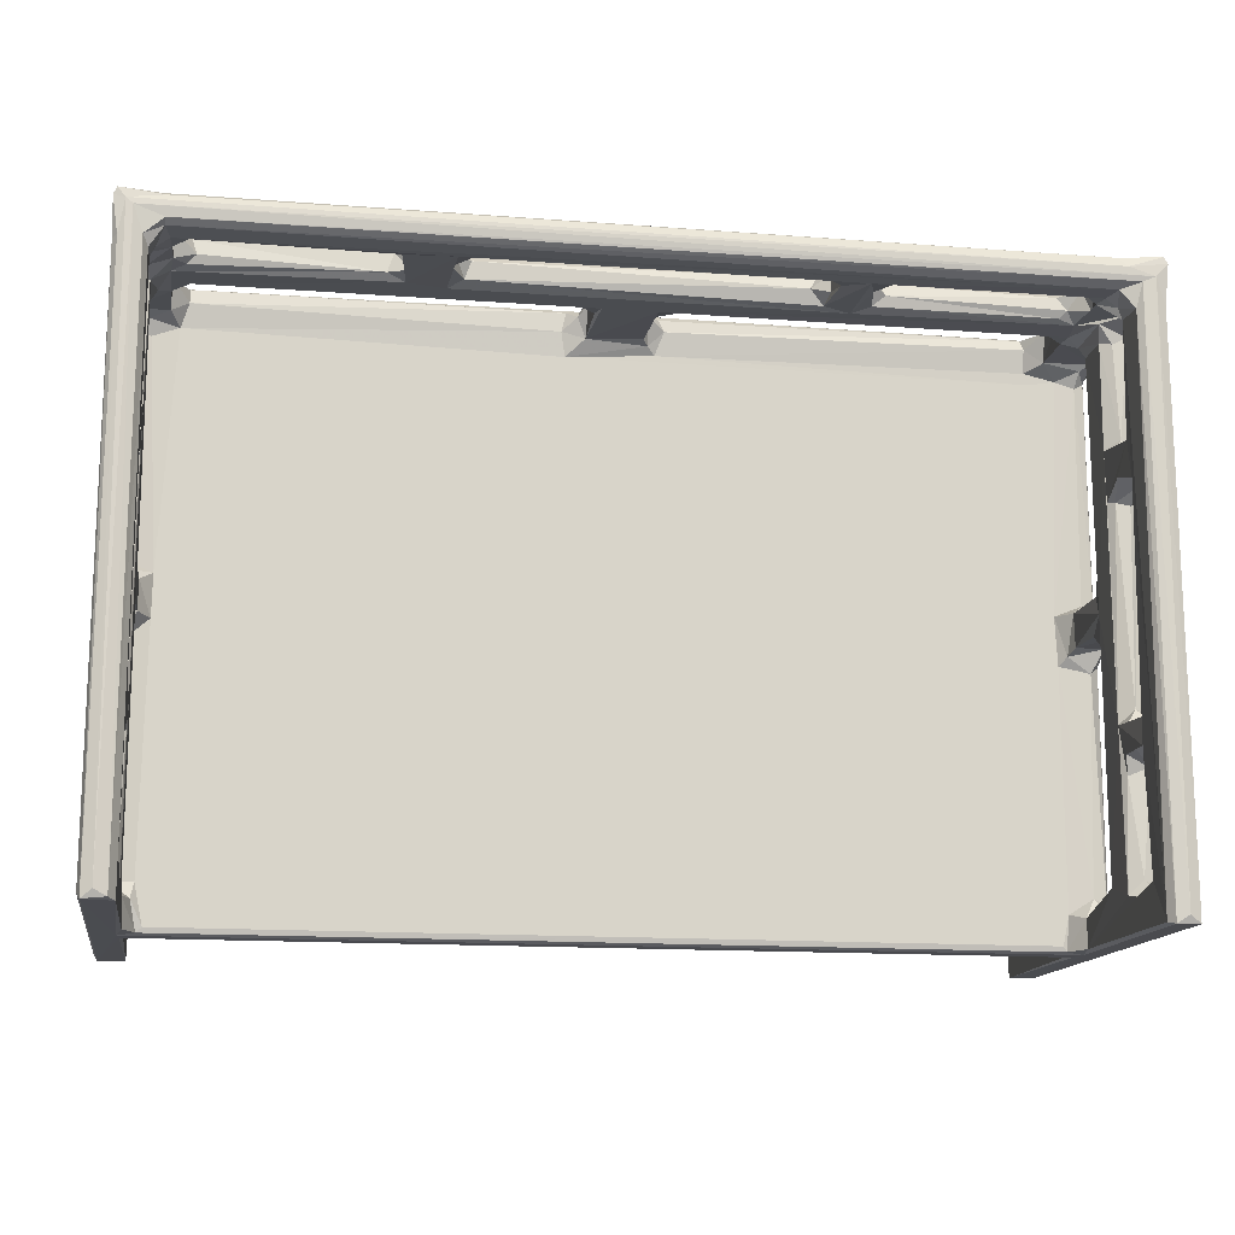
<metadata>
{"format":"obj","ext":"obj","renderer":"f3d","projection":"perspective","resolution":1024,"background":"white","views":[{"elev":-14.4,"azim":-9.6,"up":"+Y"}]}
</metadata>
<code>
v 38.36 0.04609 0.04807
v 38.14 0.4299 0.3683
v 38.19 1.886 0.1227
v 40.02 0.03735 0.09538
v 40.07 1.919 0.06697
v 38.34 1.915 10.7
v 40.1 0.17 10.27
v 40.08 1.905 10.25
v 39.9 -0.0003032 11.79
v 38.15 0.4096 26.24
v 38.14 1.629 11.84
v 38.18 1.987 13.09
v 39.78 -0.0006465 12.93
v 38.33 3.086 11.49
v 40.71 2.986 11.29
v 38.67 3.013 13.65
v 40.97 0.1146 11.43
v 40.8 0.1203 13.28
v 41.15 0.4304 11.29
v 41.15 0.4297 13.38
v 40.43 1.942 13.76
v 40.44 2.21 10.95
v 40.63 2.874 13.38
v 38.17 19.83 13.01
v 38.46 16.59 13.55
v 40.83 17.76 13.38
v 38.18 17.96 13.91
v 40.86 20.42 13.38
v 92.76 34.69 13.38
v 93.56 0.4301 13.38
v 93.98 2.432 11.29
v 94.9 -0.0003921 12.94
v 93.8 0.1151 13.27
v 93.96 2.265 13.38
v 38.35 0.03497 26.97
v 40.1 0.02802 26.56
v 38.15 1.595 20.53
v 38.14 1.652 18.88
v 39.17 2.782 13.73
v 38.37 1.912 14.58
v 40.03 1.944 14.62
v 40 1.961 17.74
v 38.34 1.976 17.84
v 38.3 3.19 18.73
v 40.09 3.039 18.7
v 40.09 0.1519 14.53
v 38.44 2.363 21.23
v 38.22 2.459 24.85
v 38.38 1.889 23.57
v 39.66 2.045 22.3
v 40.01 2.012 24.16
v 38.97 3.114 21.4
v 40.09 1.87 20.81
v 39.91 2.795 21.18
v 40.04 2.664 24.83
v 40.02 16.68 18.72
v 38.31 17.06 18.71
v 38.14 18.24 18.95
v 40.12 18.73 18.93
v 38.15 11.13 20.56
v 38.57 9.034 21.36
v 39.67 9.423 21.3
v 40.04 9.769 20.97
v 40.08 11.6 20.81
v 38.97 0.532 27.25
v 39.72 0.152 27.13
v 38.37 9.732 24.81
v 38.13 10.94 25.19
v 40.07 9.632 24.82
v 39.38 16.41 13.68
v 38.25 10.5 22.23
v 39.74 10.31 22.47
v 39.97 10.24 24.23
v 38.45 11.79 21.76
v 38.41 12.54 21.15
v 39.68 11.81 22.29
v 39.11 12.77 21.41
v 38.37 11.75 24.22
v 40.04 11.76 24.23
v 39.84 12.49 21.17
v 40.09 27.62 21.44
v 38.91 17.47 14.12
v 40.09 17.88 14.47
v 38.37 17.9 17.59
v 38.14 19.67 18.93
v 39.98 17.89 17.89
v 38.16 25.01 20.56
v 39.58 24.77 21.32
v 38.43 12.62 24.81
v 39.98 12.66 24.83
v 38.46 35.01 27.06
v 40.08 34.6 26.62
v 38.34 24.66 24.87
v 38.13 26.23 25.23
v 38.82 37.08 27.22
v 39.22 36.73 27.26
v 39.87 24.93 24.8
v 39.79 35.15 27.08
v 38.36 34.71 11.46
v 38.42 20.85 13.48
v 38.18 35.59 13.08
v 38.14 36.2 11.83
v 38.58 34.56 13.69
v 40.11 34.52 13.48
v 41.73 35.16 13.38
v 41.02 34.8 11.29
v 38.18 35.97 0.0652
v 38.66 35.75 0.3684
v 38.41 37.71 0.05831
v 38.14 37.29 0.3683
v 41.16 37.7 0.03651
v 38.36 35.79 10.63
v 41.17 35.76 10.23
v 41.16 35.79 0.05712
v 38.35 37.67 27.14
v 41.09 37.72 12.93
v 41.17 37.7 9.931
v 41.63 35.42 11
v 39.98 35.44 13.94
v 41.83 37.72 11.8
v 41.92 37.61 11.42
v 42.2 37.47 13.55
v 42.59 37.28 11.29
v 42.21 36.59 13.72
v 64.23 34.76 13.38
v 63.98 36.25 13.62
v 64.27 37.46 13.56
v 69.63 35.15 13.38
v 65.36 35.73 14.07
v 65.14 37.72 13.23
v 68.84 37.71 13.15
v 39.24 20.26 14.53
v 38.39 20.12 18.05
v 39.02 21.08 13.73
v 38.3 21.31 18.73
v 40.03 21.1 18.72
v 40.11 19.82 14.23
v 39.96 20.07 17.84
v 38.57 24.46 21.33
v 40.03 24.87 20.99
v 40.09 34.61 18.73
v 38.16 27.17 20.56
v 38.9 25.35 21.88
v 38.2 25.94 22.61
v 38.18 27.18 23.32
v 40.04 25.93 23.19
v 38.34 25.49 24.32
v 38.44 27.9 21.22
v 39.9 27.35 22.37
v 40.01 27.48 24.17
v 39.1 28.69 21.42
v 40.11 26.5 24.95
v 40.01 28.47 21.01
v 38.19 34.94 26.65
v 40.12 34.77 24.82
v 38.35 28.23 24.82
v 39.97 28.42 24.83
v 38.33 34.94 18.68
v 38.14 36.16 18.92
v 38.19 35.84 21.17
v 38.41 34.63 21.16
v 39.21 34.5 21.42
v 40.11 34.99 20.93
v 38.87 35.72 14.63
v 38.38 35.79 17.5
v 38.14 37.26 27.05
v 41.17 35.79 14.49
v 41.23 35.8 17.48
v 41.21 37.55 14.99
v 41.21 37.61 17.23
v 40.49 35.46 18.31
v 42.25 35.79 18.75
v 42.2 37.61 18.72
v 41.18 37.72 18.81
v 41.08 37.71 20.48
v 38.88 35.69 22.26
v 38.37 35.74 24.11
v 38.14 36.13 25.22
v 41.64 37.73 24.58
v 39.94 35.54 21.8
v 41.17 35.77 20.52
v 42.02 35.98 21.12
v 41.24 35.81 23.81
v 41.32 35.95 21.96
v 41.17 37.49 22.56
v 42.29 37.42 21.22
v 65.55 37.72 18.96
v 64.44 37.6 18.73
v 42.58 36.5 21.39
v 54.13 35.78 20.96
v 53.03 36.17 21.36
v 54.16 37.7 21.05
v 38.39 34.77 24.82
v 40.4 35.47 24.56
v 40.91 35.83 26.73
v 41.18 35.74 25.26
v 42.16 35.94 24.82
v 40.93 36.14 27.12
v 40.78 37.67 26.66
v 40.94 37.44 27.03
v 42.46 37.54 24.84
v 53.65 37.67 24.85
v 64.25 35.88 18.73
v 65.54 35.75 18.96
v 53.44 37.42 21.25
v 54.25 36.06 22.15
v 54.3 37.55 22.7
v 54.2 35.96 23.96
v 53.58 35.82 24.87
v 54.16 37.55 24.33
v 56.46 35.77 20.48
v 57.36 36.08 21.25
v 56.61 35.75 25.22
v 56.44 35.97 23.23
v 56.78 37.21 22.22
v 56.65 37.59 24.03
v 56.8 37.68 20.78
v 57.5 37.67 24.83
v 57.76 37.16 21.36
v 93.82 35.78 26.58
v 57.52 35.94 24.83
v 95.79 36.45 27.24
v 64.87 36.99 14.26
v 65.3 35.91 17.77
v 65.39 37.57 15.01
v 68.81 35.79 14.38
v 68.86 35.75 18.94
v 65.38 37.59 17.34
v 68.75 37.72 18.94
v 79.3 37.72 20.56
v 78.11 35.9 21.07
v 77.37 37.55 24.84
v 79.89 37.73 25.25
v 93.62 37.74 25.83
v 77.54 35.96 24.82
v 94.75 0.02414 11.53
v 93.78 0.412 11.29
v 94 17.05 13.38
v 92.73 35.06 11.29
v 93.87 20.11 13.38
v 94.65 0.04744 0.05373
v 94.65 1.929 0.1104
v 96.51 0.1744 0.07341
v 96.06 -0.00032 0.3701
v 96.5 1.829 0.06928
v 94.63 1.879 10.33
v 96.57 1.558 11.83
v 96.36 1.926 10.71
v 94.62 0.1586 10.35
v 96.37 3.066 11.47
v 95.41 3.18 13.69
v 96.57 0.4237 26.19
v 96.56 1.575 12.86
v 96.29 1.958 14.64
v 96.24 2.791 13.59
v 96.53 17.11 13.09
v 95.86 16.59 13.75
v 96.34 34.62 11.47
v 94.11 34.22 11.29
v 94.42 17.55 13.88
v 96.52 17.97 14.5
v 96.56 19.57 12.85
v 94.61 0.1582 14.51
v 94.66 1.947 14.4
v 94.72 1.964 17.82
v 94.63 3.079 18.72
v 96.38 1.951 17.74
v 96.37 0.03805 26.97
v 96.57 1.835 18.86
v 96.42 3.134 18.71
v 94.94 0.0213 27.09
v 94.62 0.1685 26.56
v 94.66 2.315 21.07
v 94.67 1.869 23.56
v 96.26 2 22.31
v 96.5 2.057 24.57
v 95.51 3.153 21.43
v 96.56 1.612 20.52
v 96.28 2.816 21.2
v 96.41 16.61 18.73
v 94.71 17 18.7
v 96.57 18.26 18.95
v 94.91 8.99 21.28
v 94.63 11.94 20.91
v 96.57 11.04 20.52
v 96.22 9.517 21.3
v 95.68 0.5039 27.25
v 94.65 2.633 24.84
v 96.35 2.731 24.84
v 94.75 9.305 24.82
v 94.64 10.09 24.4
v 95.02 36.13 27.13
v 96.59 10.91 25.24
v 96.58 36.06 25.97
v 96.34 9.679 24.8
v 94.6 18.9 18.91
v 94.69 10.12 21.78
v 94.76 10.46 22.73
v 94.83 11.82 21.81
v 94.76 11.76 24.19
v 96.27 11.75 22.25
v 95.51 12.8 21.41
v 96.46 10.57 23.08
v 96.3 12.46 21.16
v 96.39 11.76 24.26
v 94.64 17.91 14.72
v 94.76 17.91 17.51
v 96.35 17.86 18.09
v 96.57 19.84 18.93
v 95.01 24.89 21.28
v 94.66 24.98 20.87
v 95.86 24.72 21.4
v 96.56 27.27 20.65
v 96.32 24.87 21.14
v 94.73 12.67 24.83
v 94.94 24.85 24.8
v 96.37 12.66 24.86
v 94.64 25.24 24.91
v 94.68 34.62 26.82
v 96.33 24.6 24.84
v 69.15 35.59 13.78
v 70.17 36.58 13.72
v 69.87 37.33 13.6
v 93.65 37.7 11.51
v 93.52 37.72 12.95
v 92.28 37.29 11.29
v 92.57 35.4 13.44
v 92.38 37.46 13.56
v 95.46 20.7 13.78
v 94.5 34.96 13.47
v 96.31 20.05 14.46
v 96.29 20.78 13.49
v 96.57 36.19 11.84
v 96.56 35.33 12.84
v 96.32 34.9 13.47
v 93.55 35.77 0.05148
v 93.56 37.7 0.06699
v 96.06 35.75 0.3685
v 96.52 35.96 0.06008
v 96.34 37.69 0.04798
v 93.54 35.79 10.33
v 96.57 37.29 0.3689
v 93.52 37.59 10.64
v 96.33 35.76 10.76
v 96.32 37.7 27.12
v 96.57 37.29 27.17
v 96.45 35.78 14.76
v 68.9 37.22 14.75
v 68.9 35.89 17.81
v 68.86 37.58 17.48
v 70.22 35.88 18.73
v 69.86 37.61 18.72
v 79.8 35.76 20.54
v 77.24 36.77 21.44
v 77.67 37.53 21.11
v 79.82 35.74 25.24
v 93.69 37.55 26.94
v 92.33 35.88 18.73
v 92.53 36.8 13.78
v 78.28 36.36 22.12
v 78.36 35.96 24.12
v 78.35 37.5 22.1
v 78.31 37.53 24.35
v 80.9 36.01 21.19
v 80.38 35.94 23.54
v 80.43 37.49 22.43
v 81.69 36.64 21.42
v 81.34 37.48 21.16
v 92.04 37.23 21.31
v 80.64 37.58 24.33
v 92.61 37.59 18.72
v 93.53 35.75 18.95
v 93.64 37.72 18.95
v 93.23 35.79 20.77
v 92.84 37.7 20.75
v 92.17 36 21.14
v 92.6 36.43 21.42
v 94.2 36.94 27.26
v 81.19 35.92 24.85
v 81.42 37.53 24.82
v 93.51 35.75 25.23
v 92.52 35.96 24.83
v 94.67 20.06 14.52
v 94.76 20.13 18.07
v 96.33 20.09 17.82
v 94.69 21.31 18.73
v 96.42 21.1 18.72
v 95.67 34.49 13.73
v 94.63 28.12 20.85
v 94.61 34.6 18.73
v 96.55 34.93 18.75
v 94.64 27.65 24.4
v 94.64 25.92 22.72
v 96.46 25.94 23.09
v 94.78 27.28 22.08
v 94.63 34.69 20.95
v 96.28 27.28 22.52
v 95.48 28.67 21.44
v 96.49 25.37 24.64
v 96.27 28.34 21.2
v 96.57 27.27 25.19
v 96.42 27.58 24.33
v 96.37 34.81 26.97
v 94.62 34.66 24.84
v 94.73 28.48 24.85
v 96.34 28.45 24.83
v 93.45 35.79 17.73
v 93.28 37.43 22.11
v 95.28 34.54 21.36
v 96.22 35.01 21.31
v 96.55 35.71 20.88
v 93.53 35.78 14.44
v 93.5 37.55 14.97
v 95.82 35.42 14.34
v 93.49 37.59 17.35
v 94.33 35.34 18.37
v 96.33 35.74 17.88
v 94.37 35.6 21.75
v 93.61 35.93 22.76
v 93.37 35.84 24.08
v 96.34 35.84 23.4
v 93.53 37.6 23.63
v 92.64 37.54 24.81
v 96.34 35.25 24.77
v 94.31 35.33 24.96
f 1 2 3
f 1 3 5
f 1 5 4
f 4 5 7
f 1 4 9
f 1 10 2
f 2 10 3
f 3 11 6
f 3 6 8
f 7 5 8
f 9 4 7
f 3 8 5
f 10 11 3
f 10 12 11
f 1 9 13
f 6 11 14
f 6 14 15
f 9 7 17
f 18 20 21
f 6 22 8
f 7 22 17
f 7 8 22
f 6 15 22
f 17 22 19
f 22 15 19
f 21 20 23
f 11 12 24
f 12 16 25
f 12 25 24
f 24 25 27
f 26 29 28
f 20 29 23
f 18 30 20
f 19 15 31
f 9 32 13
f 18 33 30
f 13 33 18
f 13 32 33
f 30 34 20
f 20 34 29
f 23 29 26
f 1 13 35
f 1 35 10
f 35 13 36
f 10 37 12
f 12 39 16
f 12 40 39
f 12 38 40
f 39 40 41
f 40 42 41
f 38 43 40
f 40 43 42
f 12 37 38
f 43 38 44
f 43 44 45
f 13 18 46
f 18 41 46
f 18 21 41
f 13 46 36
f 21 39 41
f 21 23 39
f 46 41 45
f 41 42 45
f 43 45 42
f 37 49 47
f 37 48 49
f 47 49 50
f 37 10 48
f 49 51 50
f 47 50 52
f 46 53 36
f 46 45 53
f 54 50 53
f 53 55 36
f 50 51 53
f 55 53 51
f 50 54 52
f 44 56 45
f 44 38 58
f 44 57 56
f 56 59 45
f 38 37 60
f 37 61 60
f 37 47 61
f 38 60 58
f 47 52 61
f 45 59 53
f 53 63 54
f 62 54 63
f 52 54 62
f 59 64 53
f 53 64 63
f 52 62 61
f 35 66 65
f 49 48 55
f 35 36 66
f 49 55 51
f 48 68 67
f 48 67 55
f 48 10 68
f 67 69 55
f 55 69 36
f 16 39 70
f 16 70 25
f 44 58 57
f 60 61 71
f 71 61 72
f 71 67 68
f 71 68 60
f 71 72 73
f 71 73 67
f 60 74 75
f 74 76 77
f 75 74 77
f 60 78 74
f 60 68 78
f 74 79 76
f 74 78 79
f 61 62 72
f 62 63 72
f 72 63 69
f 72 69 73
f 63 79 69
f 63 64 79
f 59 81 64
f 76 80 77
f 80 76 64
f 76 79 64
f 25 70 82
f 25 82 27
f 82 83 27
f 27 83 84
f 57 58 84
f 84 58 27
f 27 58 85
f 23 70 39
f 23 26 70
f 26 83 70
f 82 70 83
f 83 86 84
f 83 59 86
f 56 57 86
f 56 86 59
f 84 86 57
f 60 75 87
f 80 88 77
f 78 68 89
f 78 89 90
f 35 65 91
f 69 67 73
f 78 90 79
f 79 90 69
f 66 36 92
f 89 94 93
f 89 68 94
f 68 10 94
f 91 65 95
f 65 96 95
f 90 89 97
f 66 92 98
f 65 66 96
f 14 99 15
f 14 11 99
f 24 100 101
f 99 11 102
f 11 24 102
f 101 100 103
f 102 24 101
f 28 105 104
f 107 110 109
f 107 109 111
f 107 108 112
f 107 111 114
f 107 114 108
f 108 114 113
f 99 106 15
f 112 102 107
f 107 102 110
f 108 113 112
f 110 115 109
f 114 117 113
f 114 111 117
f 109 116 111
f 116 117 111
f 99 102 112
f 102 101 110
f 109 115 116
f 112 113 118
f 99 118 106
f 99 112 118
f 104 105 119
f 117 116 120
f 117 121 113
f 113 121 118
f 117 120 121
f 106 118 123
f 118 121 123
f 28 29 105
f 106 123 15
f 105 29 125
f 116 122 127
f 125 126 105
f 125 129 126
f 120 116 130
f 116 127 130
f 120 130 131
f 24 132 100
f 27 85 24
f 24 133 132
f 85 133 24
f 100 132 134
f 133 85 135
f 133 135 136
f 26 137 83
f 26 28 137
f 28 132 137
f 132 133 138
f 132 138 137
f 132 28 134
f 83 137 59
f 137 138 59
f 133 136 138
f 138 136 59
f 58 87 85
f 58 60 87
f 87 75 139
f 75 77 139
f 80 64 140
f 81 140 64
f 80 140 88
f 77 88 139
f 28 104 134
f 136 141 59
f 134 104 103
f 87 143 144
f 87 139 143
f 87 145 142
f 87 144 145
f 143 146 144
f 144 147 94
f 144 146 147
f 142 145 148
f 148 145 149
f 144 94 145
f 145 150 149
f 148 149 151
f 139 88 143
f 143 88 146
f 140 146 88
f 140 81 146
f 146 81 152
f 81 149 152
f 152 149 150
f 149 81 151
f 153 151 81
f 10 35 154
f 35 91 154
f 93 97 89
f 90 152 69
f 97 152 90
f 69 155 36
f 36 155 92
f 69 152 155
f 93 94 147
f 93 147 97
f 145 94 156
f 145 156 150
f 94 10 154
f 146 97 147
f 146 152 97
f 150 156 157
f 150 157 152
f 100 134 103
f 135 85 158
f 158 85 159
f 135 141 136
f 135 158 141
f 85 87 159
f 159 87 160
f 87 142 160
f 142 161 160
f 142 148 161
f 148 151 162
f 148 162 161
f 81 163 153
f 153 162 151
f 59 141 81
f 141 163 81
f 153 163 162
f 103 164 101
f 101 164 165
f 101 166 110
f 165 159 101
f 101 159 166
f 165 158 159
f 110 166 115
f 103 119 164
f 103 104 119
f 119 167 164
f 167 168 164
f 105 167 119
f 105 124 167
f 124 169 167
f 168 167 170
f 158 171 141
f 165 164 168
f 165 171 158
f 165 168 171
f 168 173 172
f 124 122 169
f 116 169 122
f 167 169 170
f 116 174 169
f 116 175 174
f 174 170 169
f 168 170 173
f 174 173 170
f 159 160 166
f 161 176 160
f 161 162 176
f 160 176 177
f 160 177 178
f 160 178 166
f 115 179 116
f 141 171 163
f 171 168 181
f 171 181 163
f 168 172 181
f 163 180 162
f 162 180 176
f 177 176 183
f 176 180 183
f 163 184 180
f 163 181 184
f 180 184 183
f 181 182 184
f 184 185 183
f 116 179 175
f 185 179 183
f 175 179 185
f 173 174 187
f 184 189 185
f 182 189 184
f 175 185 186
f 185 189 186
f 172 190 181
f 174 175 192
f 189 191 186
f 156 94 178
f 156 193 157
f 94 154 178
f 156 178 193
f 193 155 157
f 96 66 98
f 157 155 152
f 193 178 177
f 178 154 166
f 154 91 166
f 91 95 166
f 166 95 115
f 193 194 155
f 193 177 194
f 155 195 92
f 155 194 195
f 177 183 194
f 194 183 196
f 183 197 196
f 194 196 195
f 98 92 195
f 98 198 96
f 98 195 198
f 179 115 199
f 183 179 197
f 115 200 199
f 95 200 115
f 197 179 201
f 201 179 202
f 172 173 203
f 203 173 188
f 173 187 188
f 172 204 190
f 181 191 182
f 175 186 205
f 191 205 186
f 181 190 191
f 182 191 189
f 174 192 187
f 105 126 124
f 172 203 204
f 124 127 122
f 191 190 206
f 206 190 208
f 208 190 209
f 206 210 207
f 206 208 210
f 175 205 192
f 191 206 205
f 206 207 205
f 205 207 192
f 207 202 192
f 207 210 202
f 204 211 190
f 190 211 213
f 190 213 209
f 211 212 214
f 211 214 213
f 212 215 214
f 214 215 216
f 187 192 217
f 192 202 218
f 192 218 217
f 219 217 215
f 215 217 216
f 217 218 216
f 196 220 195
f 197 209 196
f 209 197 202
f 197 201 202
f 202 210 209
f 208 209 210
f 209 213 196
f 213 214 221
f 213 220 196
f 198 222 96
f 214 216 221
f 202 179 218
f 124 126 127
f 212 219 215
f 203 224 204
f 203 188 224
f 126 223 127
f 129 223 126
f 223 129 225
f 224 129 204
f 129 226 227
f 224 228 129
f 204 129 227
f 204 227 211
f 127 223 130
f 223 225 130
f 225 187 130
f 129 228 225
f 225 228 187
f 224 188 228
f 228 188 187
f 187 229 130
f 187 230 229
f 217 230 187
f 221 216 218
f 218 232 221
f 232 218 233
f 218 234 233
f 218 179 234
f 179 199 234
f 221 232 235
f 17 236 9
f 9 236 32
f 17 19 237
f 19 31 237
f 29 34 238
f 17 237 236
f 31 15 239
f 241 242 245
f 243 244 241
f 243 245 247
f 241 245 243
f 242 248 245
f 249 241 236
f 241 249 242
f 249 246 242
f 241 244 236
f 247 245 248
f 236 237 249
f 236 244 32
f 249 31 246
f 249 237 31
f 246 31 248
f 30 33 34
f 31 250 248
f 243 247 252
f 242 246 248
f 247 253 252
f 248 250 247
f 253 255 254
f 247 256 253
f 253 256 255
f 257 255 256
f 250 259 258
f 238 260 240
f 31 259 250
f 247 262 256
f 33 32 263
f 33 264 34
f 33 263 264
f 34 264 251
f 264 254 251
f 263 266 264
f 264 266 265
f 265 267 264
f 243 252 268
f 244 243 268
f 252 253 269
f 253 254 267
f 254 255 251
f 264 267 254
f 253 267 269
f 265 270 267
f 265 266 270
f 267 270 269
f 263 32 271
f 32 268 271
f 32 244 268
f 263 271 272
f 263 273 266
f 263 274 273
f 273 274 275
f 274 276 275
f 273 275 277
f 252 269 278
f 278 279 275
f 252 278 276
f 278 275 276
f 275 279 277
f 34 251 238
f 238 251 257
f 266 281 280
f 266 280 270
f 270 280 269
f 251 255 257
f 280 282 269
f 273 277 283
f 266 273 284
f 273 283 284
f 269 285 278
f 278 286 279
f 269 282 285
f 278 285 286
f 279 286 277
f 283 277 286
f 263 288 274
f 263 272 288
f 288 290 289
f 271 268 287
f 274 289 276
f 274 288 289
f 290 288 291
f 288 272 291
f 271 287 292
f 289 293 276
f 276 293 252
f 293 294 252
f 252 294 268
f 290 295 289
f 289 295 293
f 287 268 222
f 266 296 281
f 284 283 297
f 298 291 297
f 297 291 284
f 266 284 296
f 284 300 299
f 299 301 302
f 284 299 302
f 284 291 300
f 283 286 297
f 297 286 298
f 286 285 303
f 286 303 298
f 298 303 291
f 303 285 293
f 285 304 301
f 301 304 302
f 299 300 301
f 300 305 301
f 285 301 293
f 293 301 305
f 238 257 260
f 307 296 306
f 307 281 296
f 256 261 257
f 257 261 260
f 260 261 306
f 306 261 308
f 281 308 280
f 280 308 282
f 306 308 307
f 308 261 282
f 307 308 281
f 284 302 310
f 302 312 310
f 282 313 285
f 304 314 302
f 314 312 302
f 300 291 315
f 290 291 295
f 291 303 295
f 303 293 295
f 300 317 305
f 300 315 317
f 305 317 293
f 315 291 318
f 291 272 318
f 272 271 319
f 271 292 319
f 315 320 317
f 315 316 320
f 317 320 293
f 15 123 239
f 29 128 125
f 125 321 129
f 125 128 321
f 321 128 322
f 121 120 324
f 123 121 324
f 238 240 29
f 120 131 324
f 123 324 326
f 324 131 325
f 239 123 326
f 323 328 131
f 325 131 328
f 262 332 331
f 250 333 247
f 247 333 262
f 31 239 259
f 250 258 333
f 333 334 262
f 262 334 332
f 336 339 338
f 336 340 339
f 336 337 340
f 337 324 340
f 339 340 342
f 128 29 327
f 29 330 327
f 326 343 239
f 326 324 343
f 29 240 330
f 334 335 332
f 336 341 343
f 336 338 341
f 338 344 341
f 336 343 337
f 337 343 324
f 338 339 344
f 344 339 333
f 339 342 333
f 324 345 340
f 342 346 333
f 342 345 346
f 342 340 345
f 341 239 343
f 341 344 239
f 259 239 258
f 258 239 344
f 324 325 345
f 258 344 333
f 333 346 334
f 129 321 226
f 321 348 226
f 321 322 348
f 226 350 349
f 226 348 350
f 227 226 349
f 349 351 227
f 349 352 351
f 130 229 131
f 323 131 348
f 348 322 323
f 348 131 350
f 229 350 131
f 350 352 349
f 229 352 350
f 211 353 212
f 353 231 212
f 227 353 211
f 212 354 219
f 231 354 212
f 219 355 217
f 219 354 355
f 217 355 230
f 221 356 213
f 221 235 356
f 213 356 220
f 198 292 222
f 195 292 198
f 199 200 357
f 95 357 200
f 195 220 292
f 351 358 227
f 128 359 322
f 231 360 354
f 231 361 360
f 361 231 356
f 231 353 356
f 355 354 362
f 354 360 362
f 355 362 230
f 360 361 362
f 361 363 362
f 362 363 230
f 353 365 356
f 353 364 365
f 364 366 365
f 364 367 366
f 230 366 368
f 366 367 368
f 366 370 365
f 230 233 366
f 233 370 366
f 368 367 369
f 128 327 359
f 351 352 358
f 322 328 323
f 352 371 358
f 358 372 227
f 352 373 371
f 352 229 373
f 227 374 353
f 229 230 375
f 230 368 375
f 227 372 374
f 353 374 364
f 374 376 364
f 364 376 367
f 369 375 368
f 229 375 373
f 367 377 369
f 235 361 356
f 235 232 361
f 222 378 96
f 232 363 361
f 232 233 363
f 363 233 230
f 234 199 357
f 96 378 95
f 356 365 379
f 365 370 379
f 379 370 380
f 370 233 380
f 95 378 357
f 379 381 356
f 379 380 382
f 356 381 220
f 380 233 234
f 240 260 383
f 260 306 383
f 240 383 329
f 306 296 383
f 383 384 385
f 383 296 384
f 384 296 386
f 384 386 387
f 240 388 330
f 240 329 388
f 329 383 331
f 256 262 261
f 383 385 331
f 329 331 332
f 261 262 309
f 261 309 282
f 262 385 309
f 262 331 385
f 384 387 385
f 385 387 309
f 284 310 311
f 296 284 389
f 284 311 389
f 282 309 313
f 285 314 304
f 285 313 314
f 386 296 390
f 332 388 329
f 387 391 309
f 332 335 388
f 389 311 392
f 311 310 393
f 311 393 392
f 310 394 393
f 296 389 390
f 389 392 395
f 393 318 392
f 395 392 397
f 395 397 398
f 389 395 398
f 389 398 396
f 310 312 394
f 314 313 394
f 314 394 312
f 393 394 318
f 394 313 399
f 400 397 313
f 313 397 401
f 397 392 402
f 401 397 402
f 397 400 398
f 315 318 316
f 292 287 222
f 222 268 403
f 320 399 293
f 293 399 294
f 294 403 268
f 318 272 404
f 272 319 404
f 318 404 392
f 392 405 406
f 320 316 399
f 318 399 316
f 318 394 399
f 399 401 294
f 313 401 399
f 392 406 402
f 402 406 401
f 322 359 328
f 358 407 372
f 358 371 407
f 376 377 367
f 369 408 375
f 377 408 369
f 386 390 387
f 390 391 387
f 390 389 396
f 396 398 409
f 309 391 313
f 400 410 398
f 409 398 410
f 391 411 313
f 313 410 400
f 313 411 410
f 327 412 359
f 359 412 413
f 327 330 412
f 330 388 414
f 330 414 412
f 414 347 412
f 412 347 407
f 407 415 412
f 407 416 372
f 407 347 417
f 407 417 416
f 328 413 325
f 328 359 413
f 412 415 413
f 413 373 325
f 413 415 373
f 407 371 415
f 415 371 373
f 325 373 345
f 335 414 388
f 335 347 414
f 335 334 347
f 347 334 391
f 390 416 391
f 416 417 391
f 417 347 391
f 334 346 391
f 372 418 374
f 372 416 418
f 390 396 416
f 396 418 416
f 374 377 376
f 374 419 377
f 377 419 408
f 419 374 420
f 374 421 420
f 396 409 418
f 374 418 421
f 375 345 373
f 408 419 422
f 419 420 422
f 408 234 375
f 408 422 234
f 409 410 418
f 418 410 421
f 410 411 421
f 421 411 294
f 391 346 411
f 379 382 381
f 382 380 423
f 380 234 423
f 382 420 381
f 405 392 404
f 405 404 406
f 406 404 424
f 406 294 401
f 406 424 294
f 420 425 381
f 381 425 220
f 425 420 404
f 404 319 425
f 319 220 425
f 220 319 292
f 420 423 422
f 420 382 423
f 422 423 234
f 234 345 375
f 234 357 345
f 378 345 357
f 404 420 424
f 421 424 420
f 421 294 424
f 294 411 346
f 294 346 403
f 222 403 346
f 222 346 378
f 378 346 345

</code>
